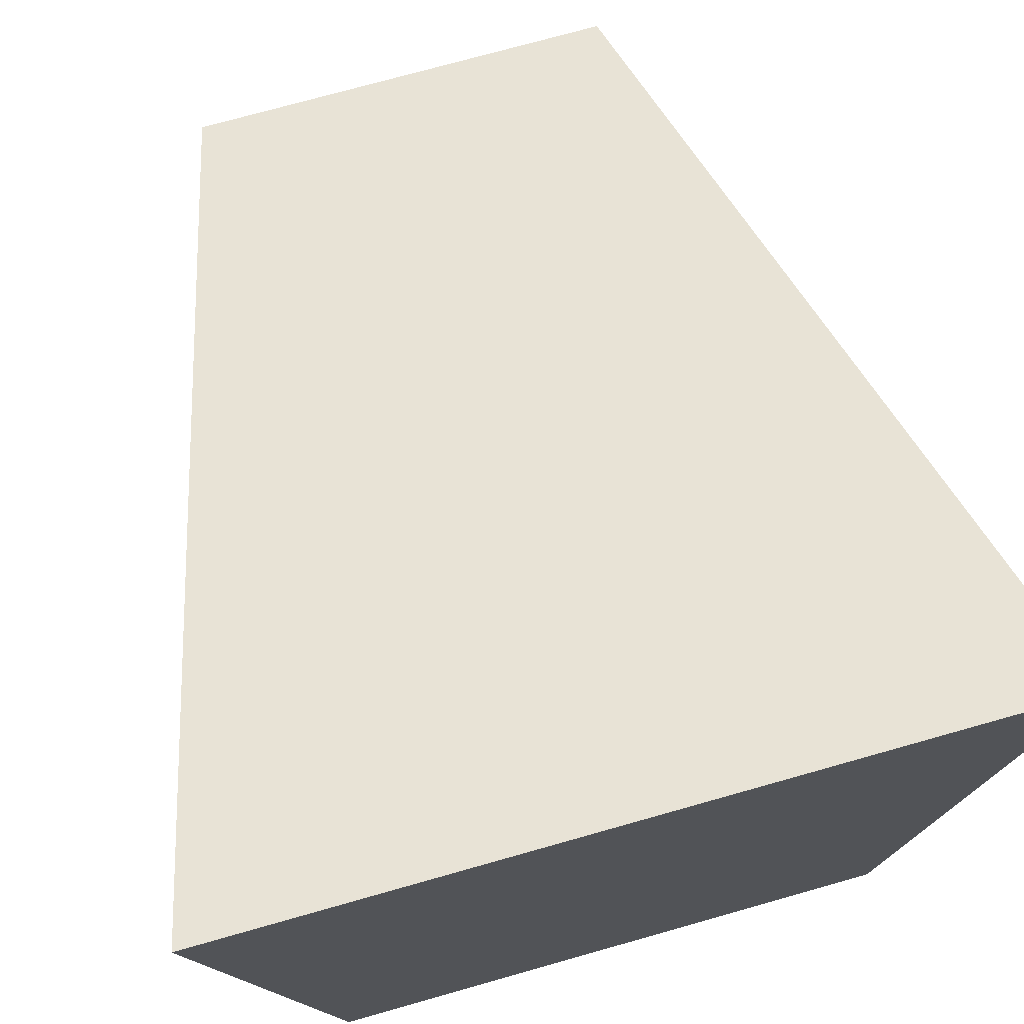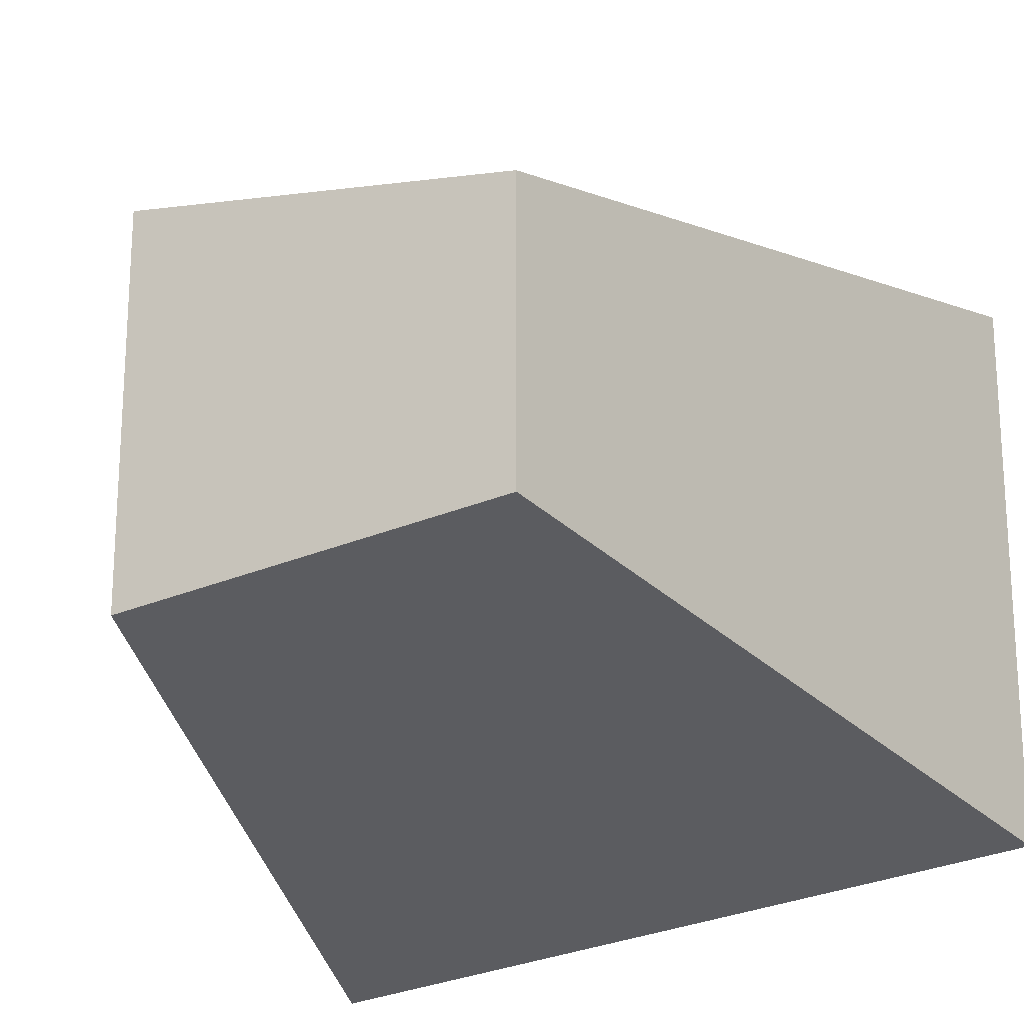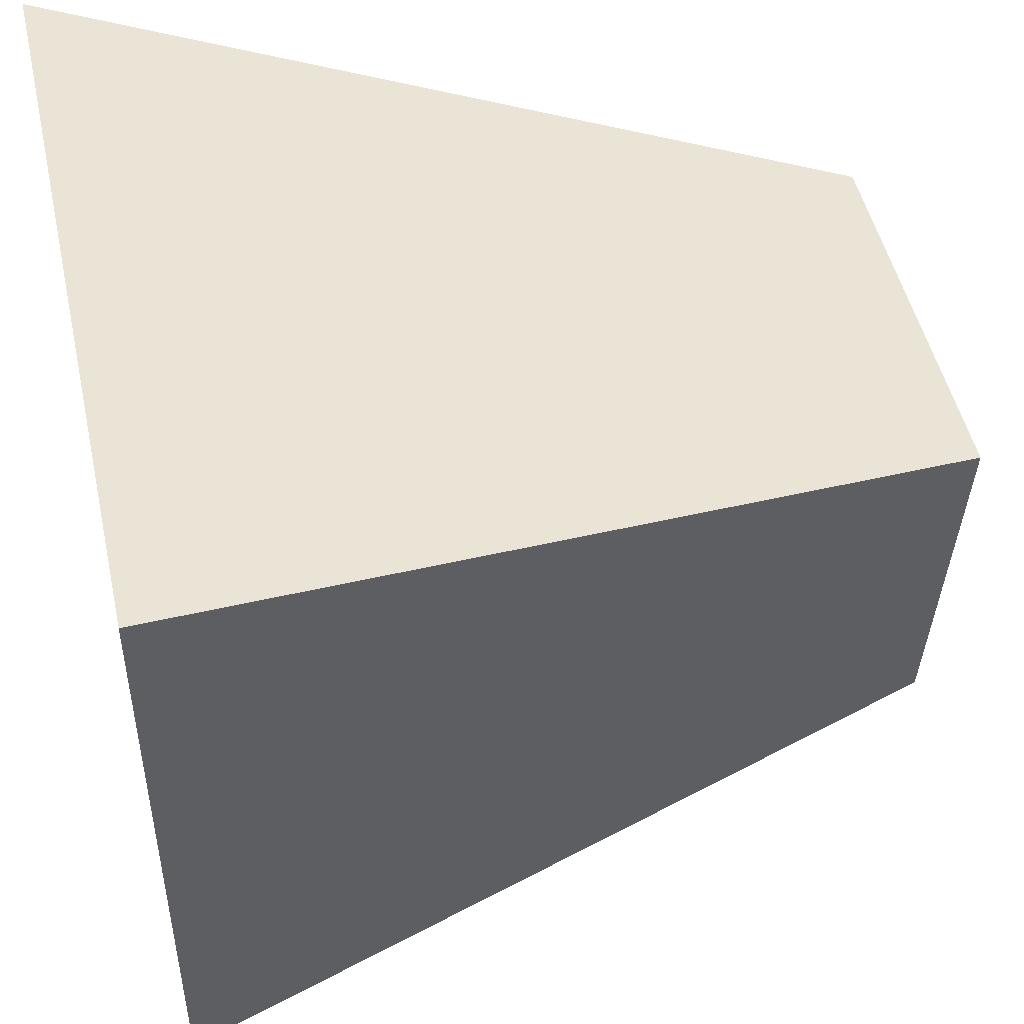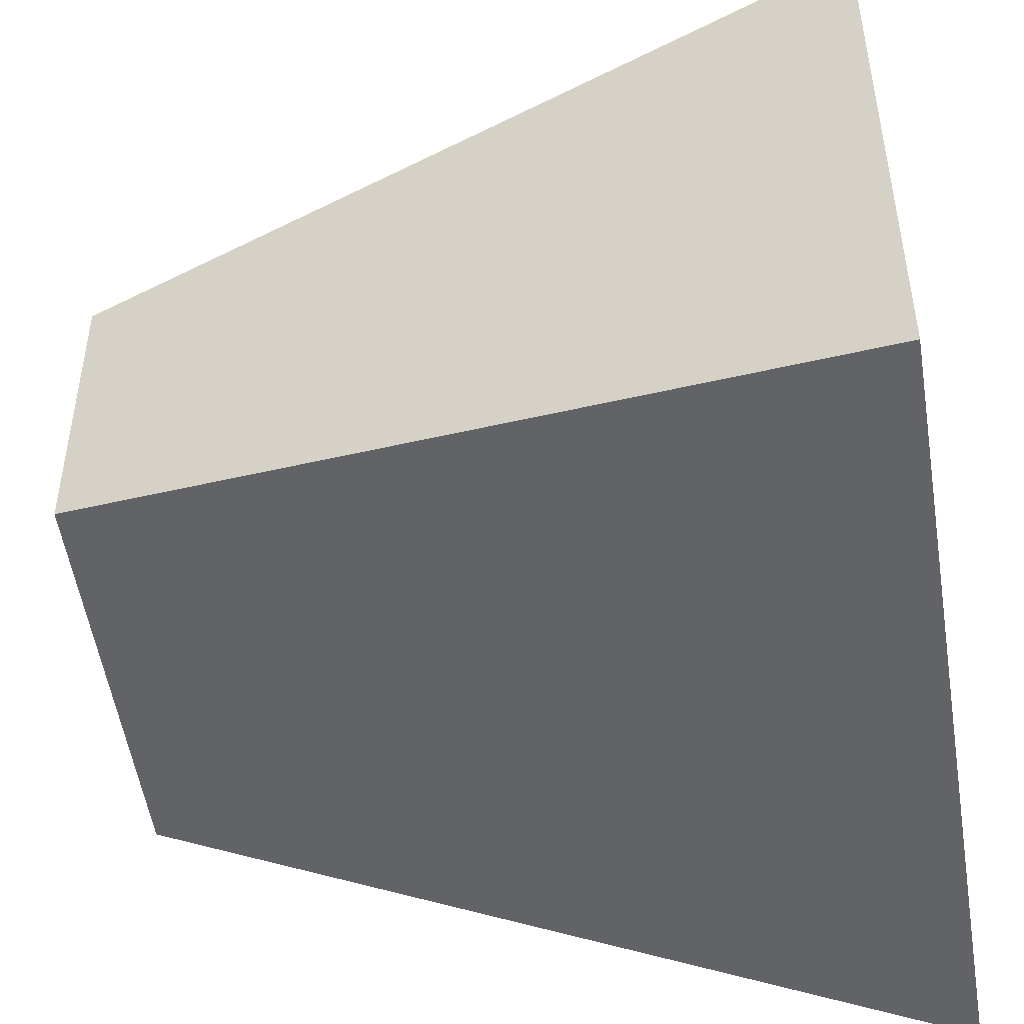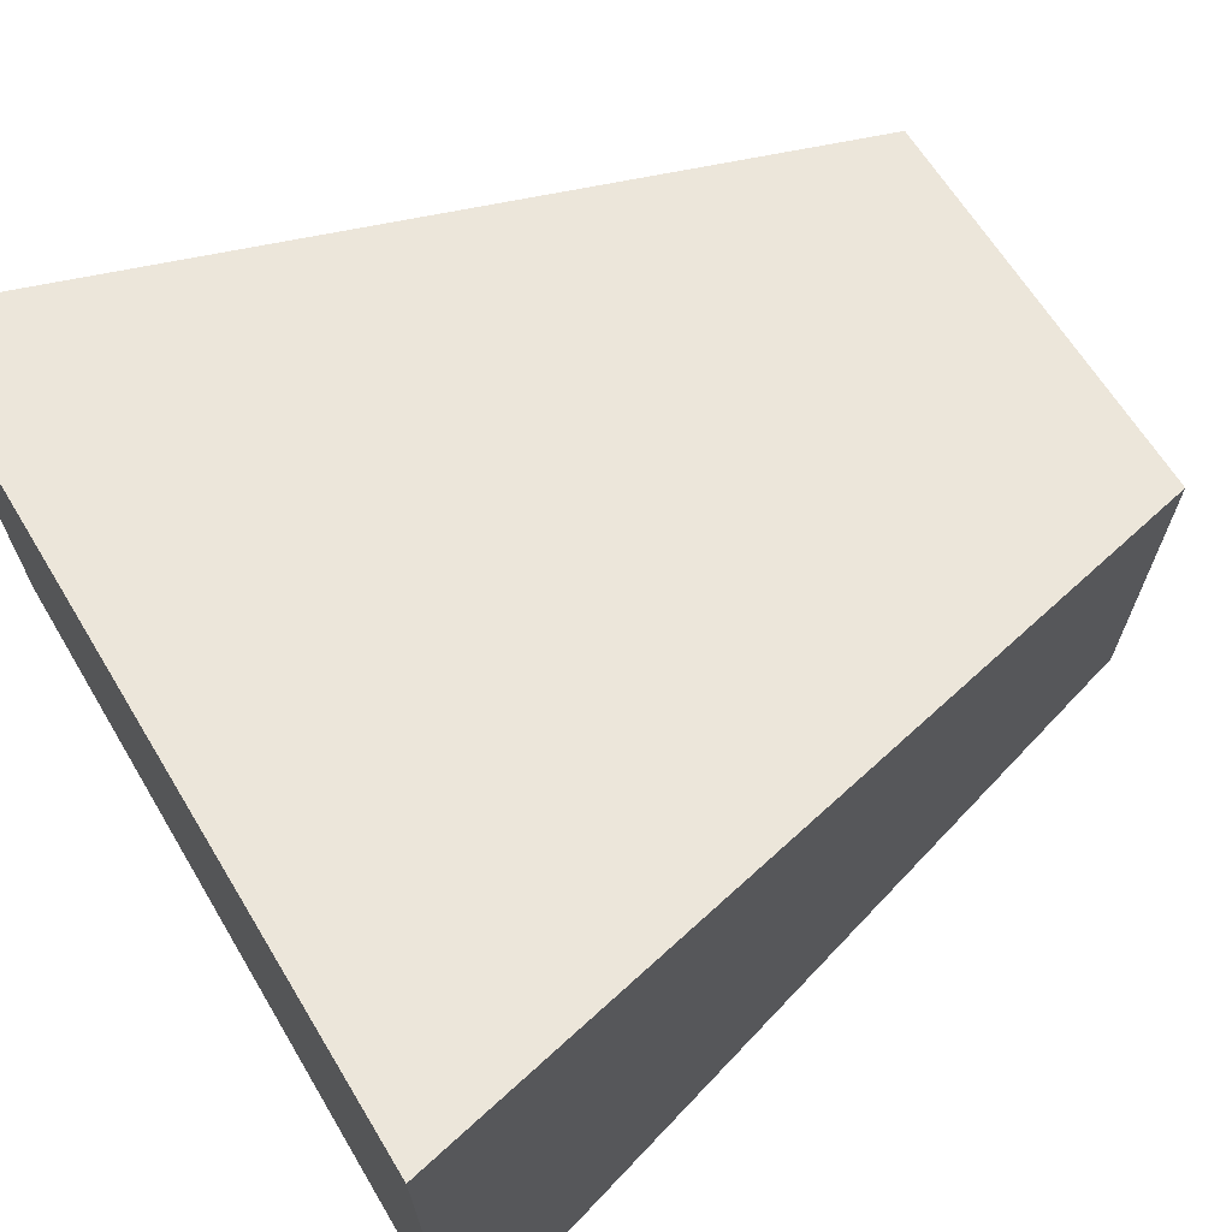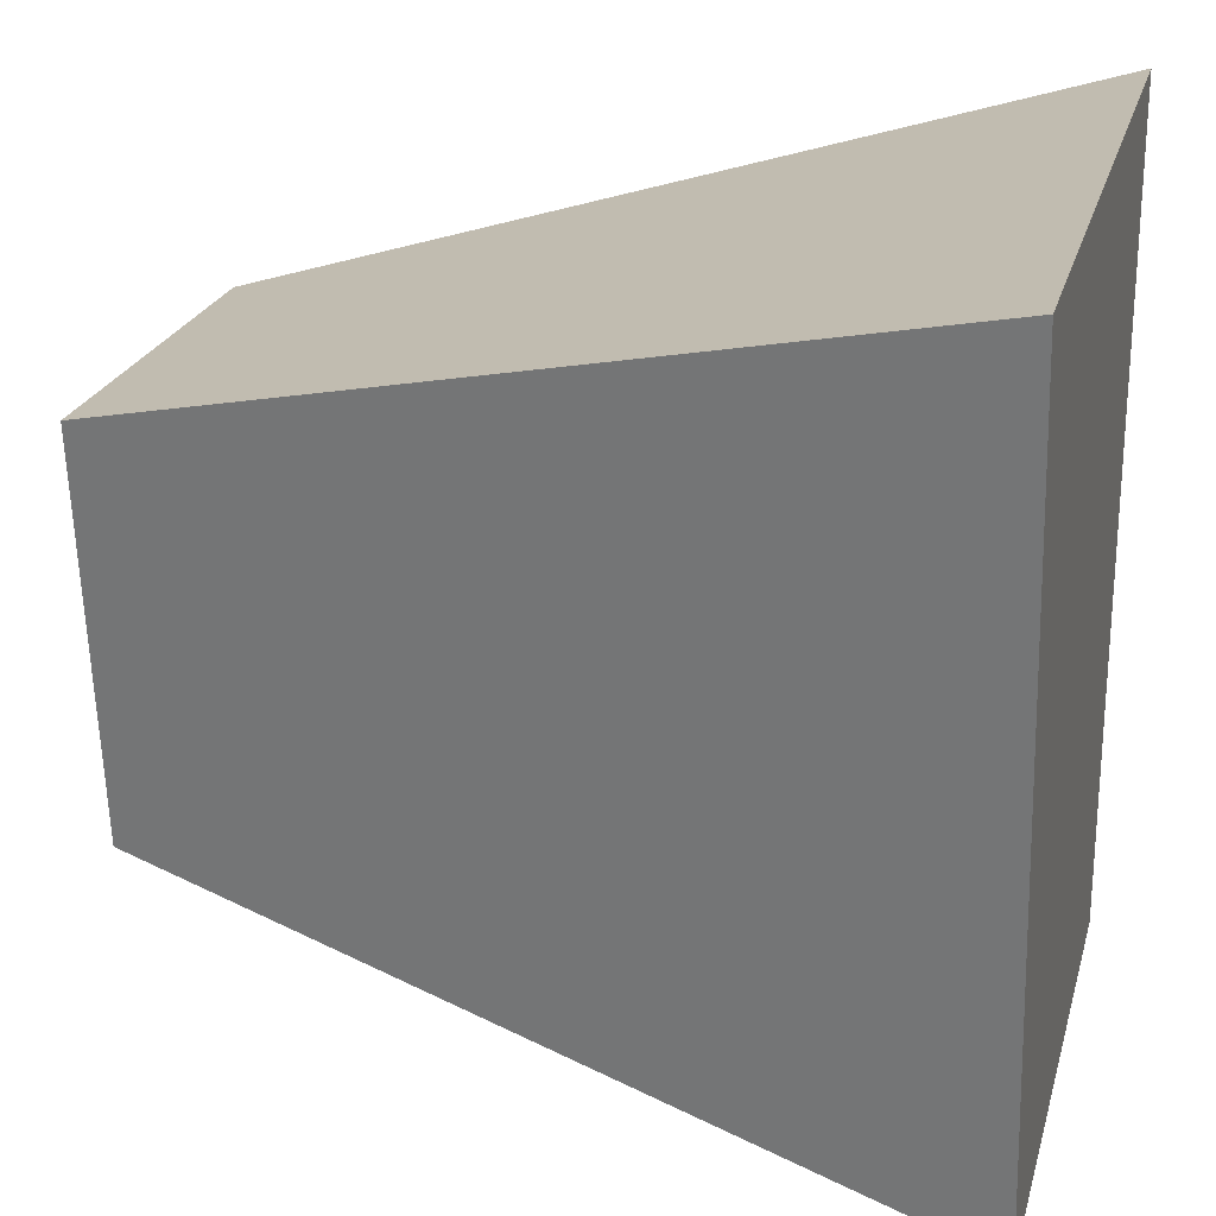
<metadata>
{"format":"obj","ext":"obj","renderer":"f3d","projection":"perspective","resolution":1024,"background":"white","views":[{"elev":73.2,"azim":-105.8,"up":"+Z"},{"elev":-20.6,"azim":116.1,"up":"+Y"},{"elev":48.4,"azim":-12.3,"up":"+Z"},{"elev":-47.9,"azim":-170.7,"up":"+Y"},{"elev":69.7,"azim":-30.8,"up":"+Y"},{"elev":21.6,"azim":-166.3,"up":"+Z"}]}
</metadata>
<code>
o Cube
v 1 -0.375 -0.5
v -1 -0.75 -1
v 1 -0.5 0.5
v -1 -1 1
v 1 0.375 -0.5
v -1 0.75 -1
v 1 0.5 0.5
v -1 1 1
f 5 3 1
f 3 8 4
f 7 6 8
f 2 8 6
f 2 3 4
f 5 2 6
f 5 7 3
f 3 7 8
f 7 5 6
f 2 4 8
f 2 1 3
f 5 1 2

</code>
